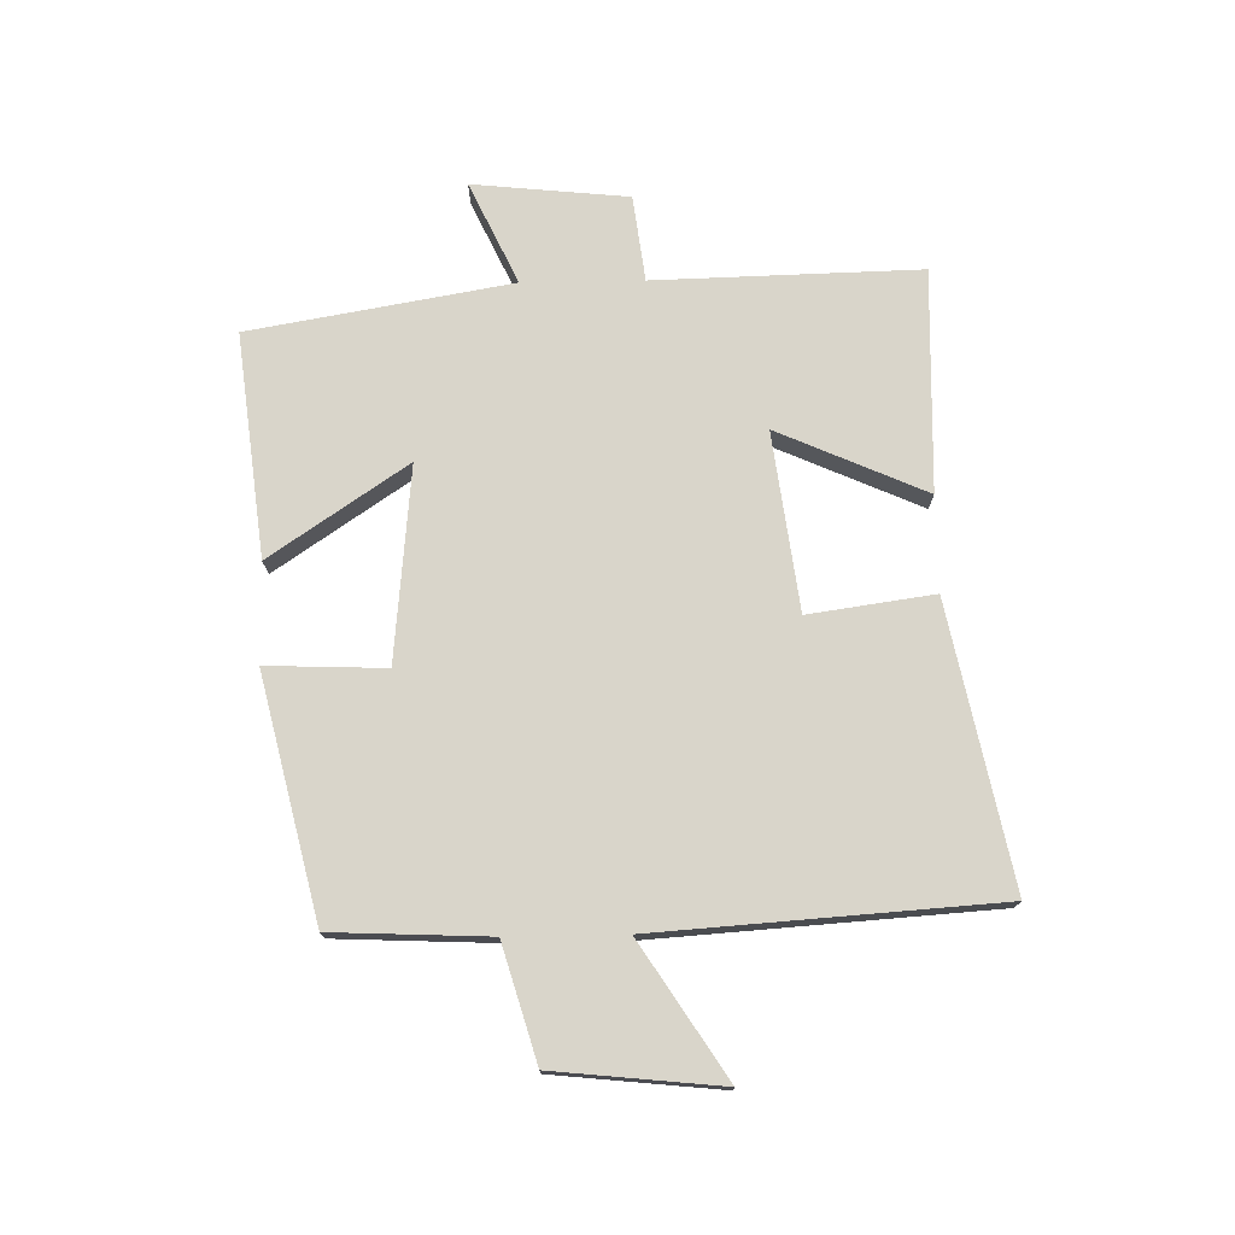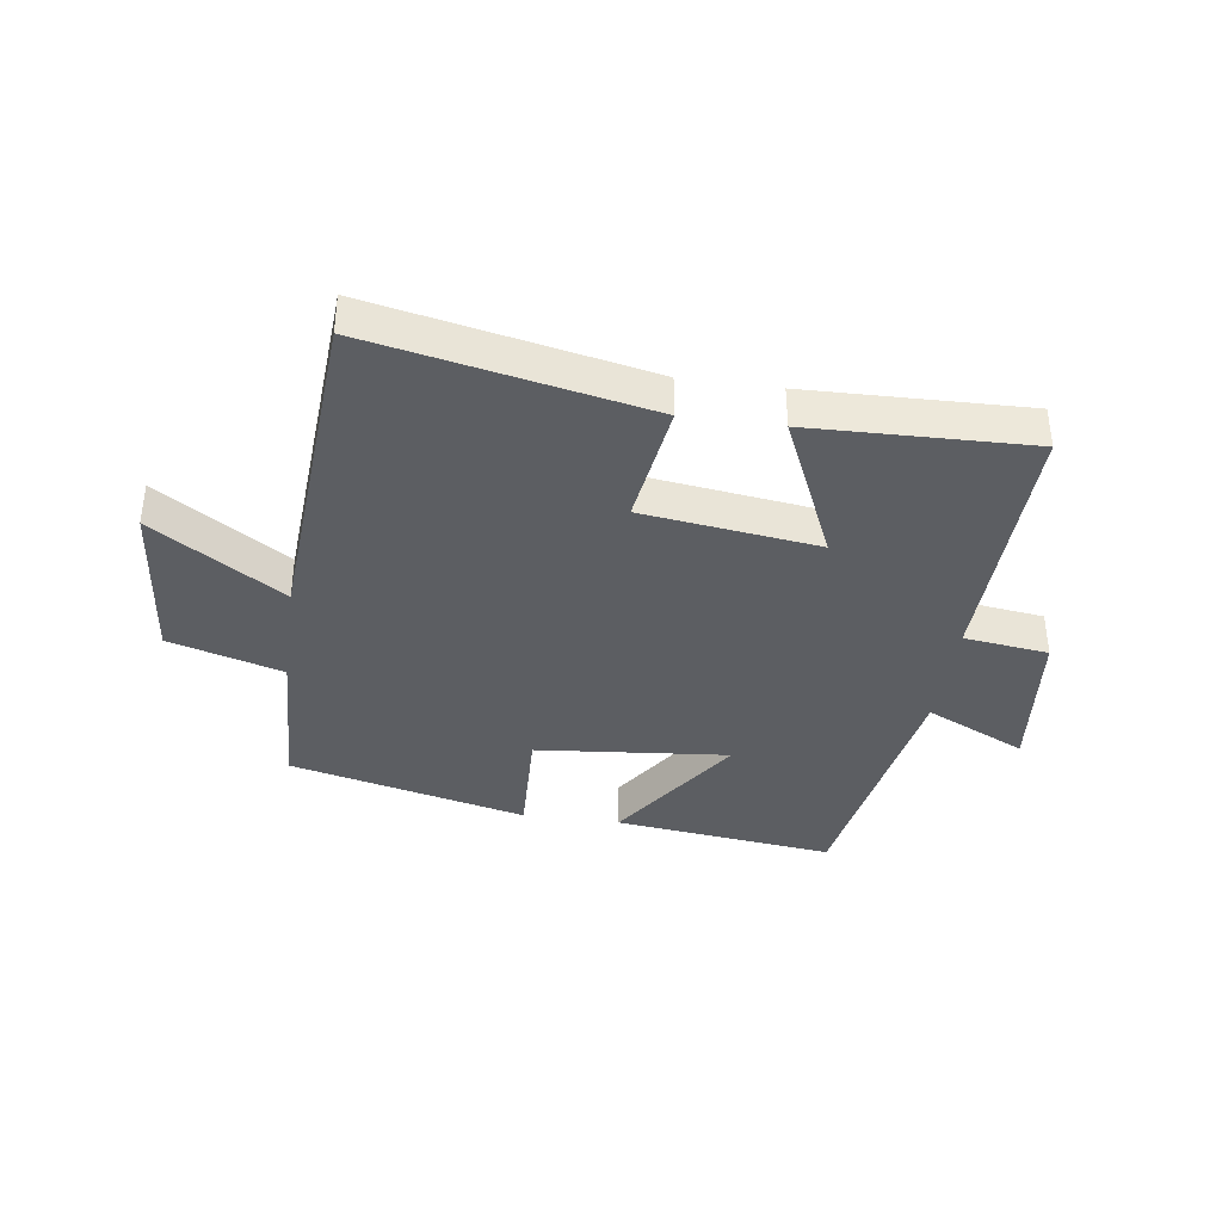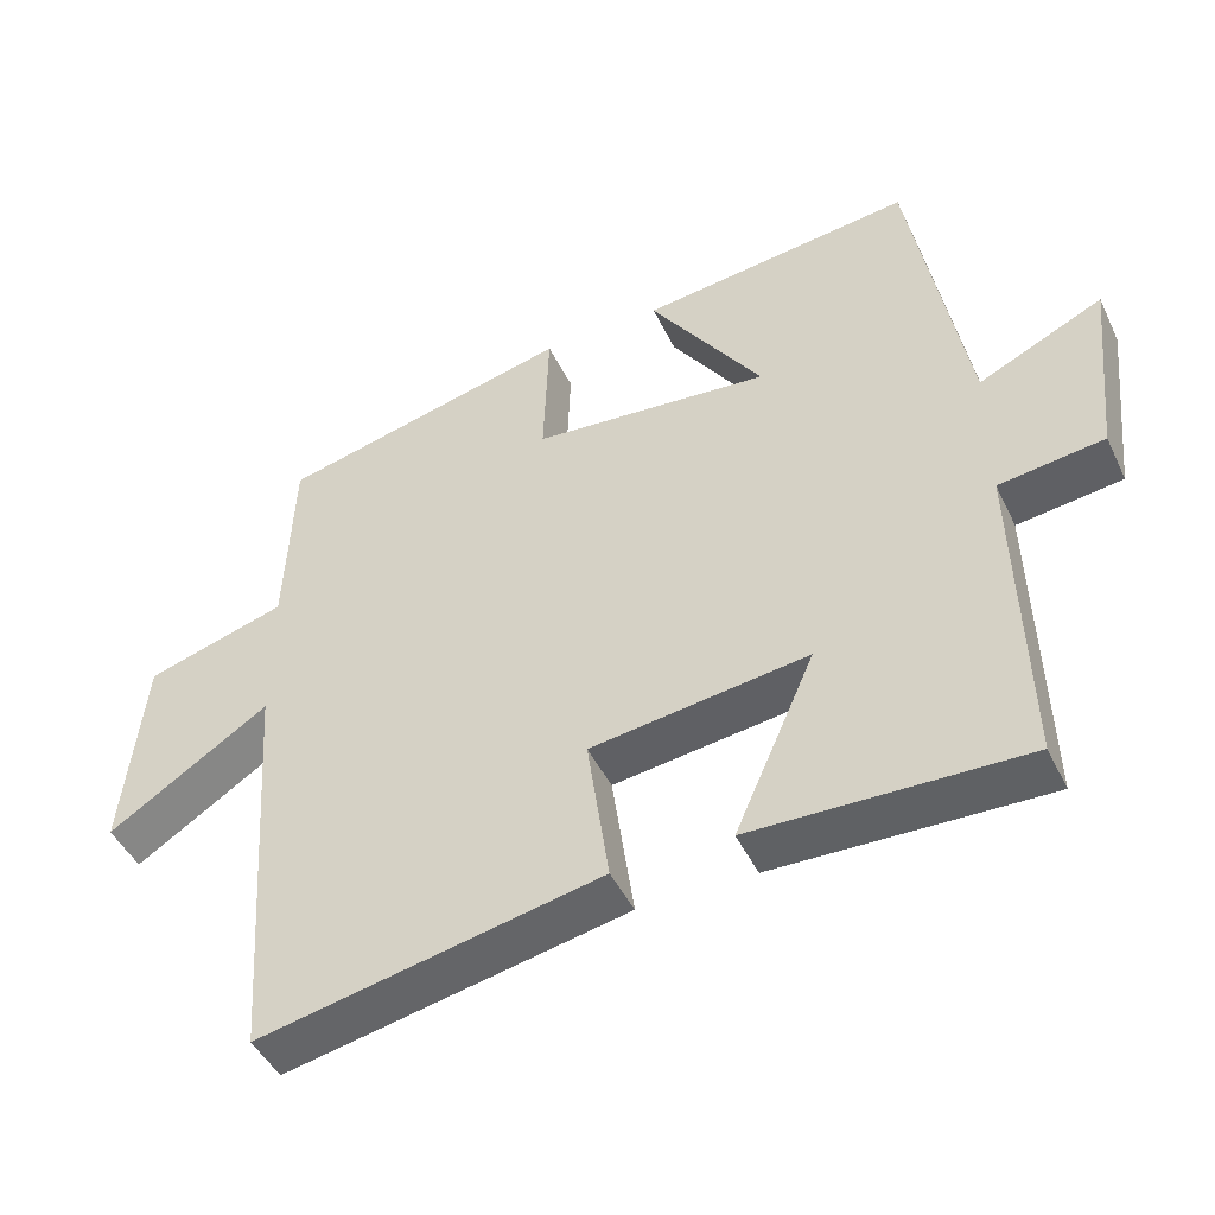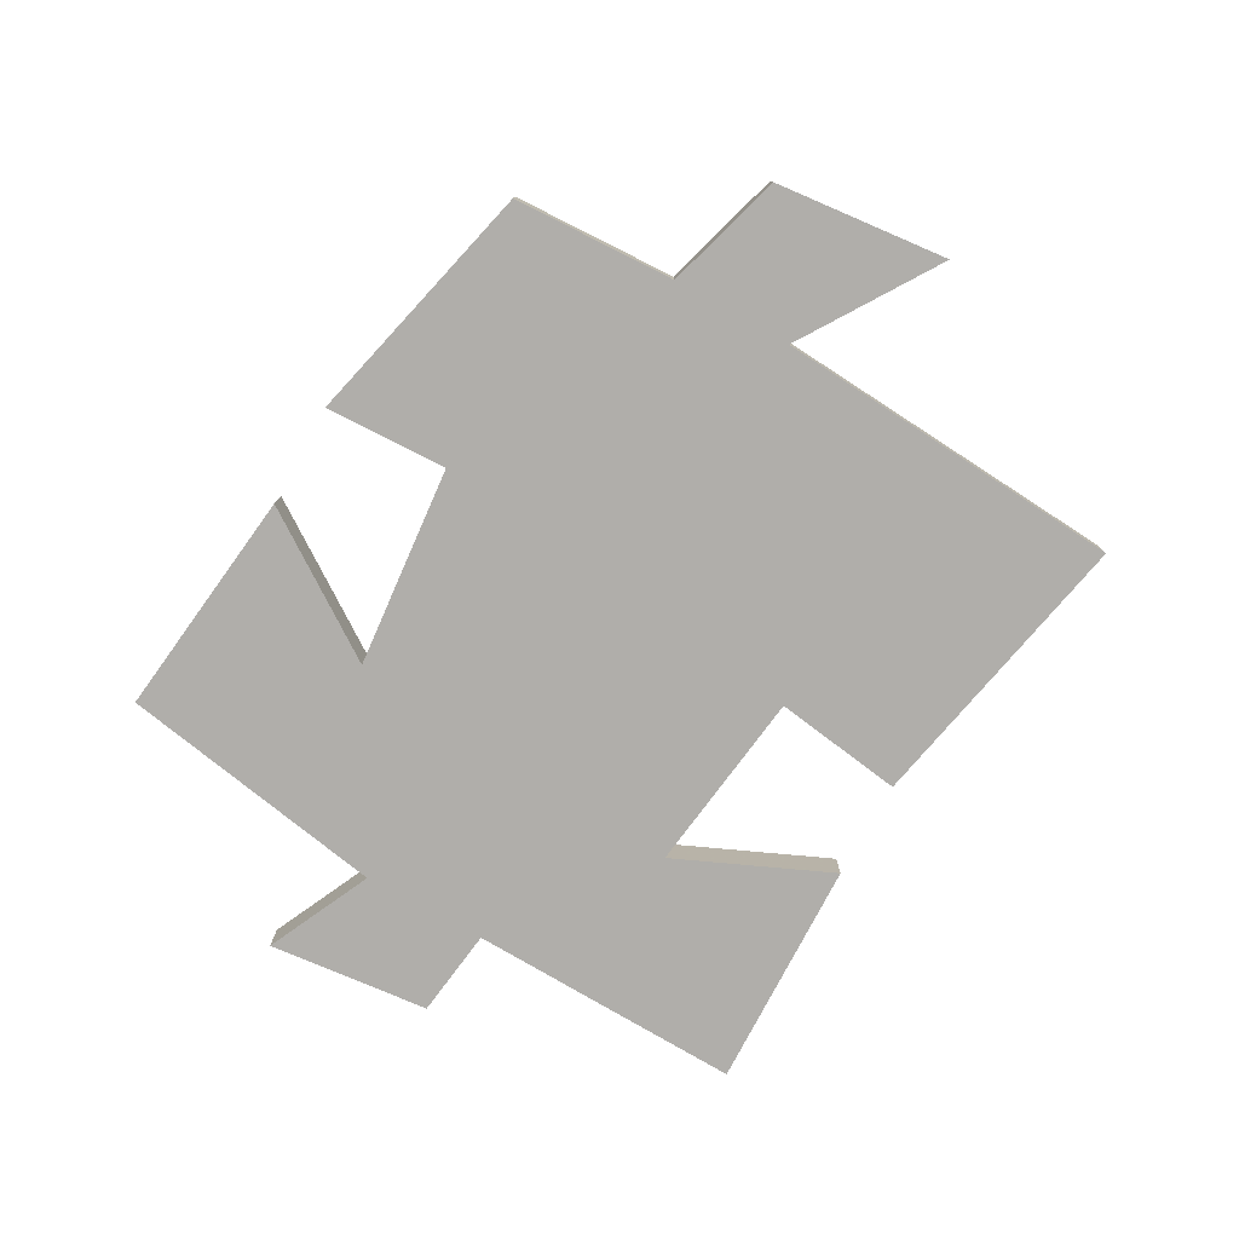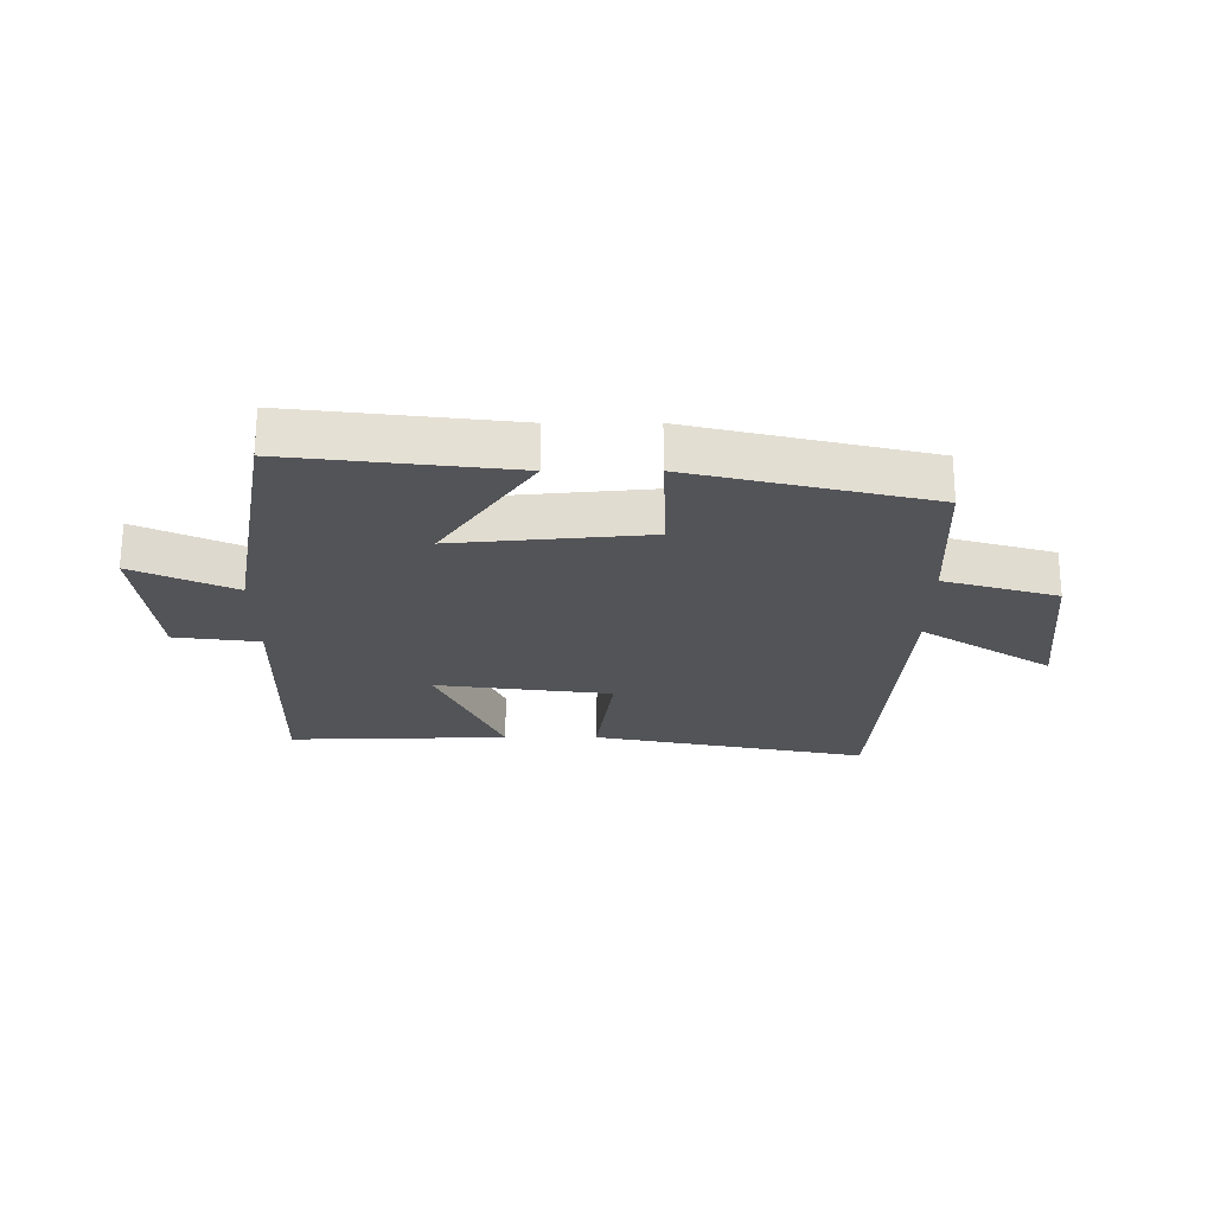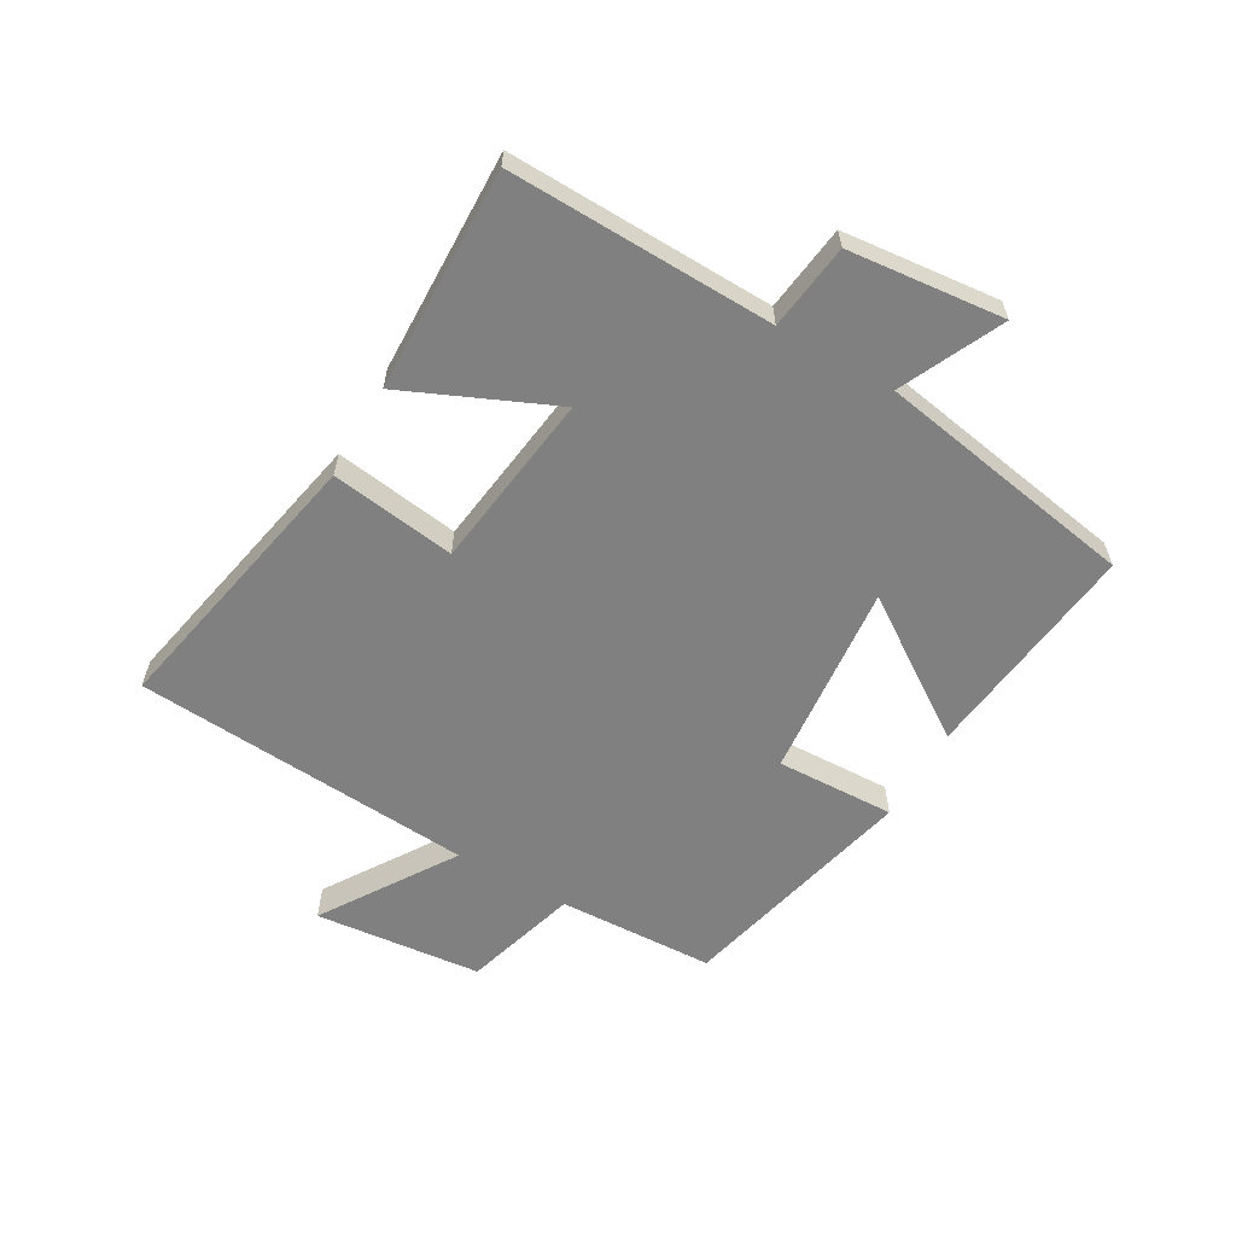
<metadata>
{"format":"obj","ext":"obj","renderer":"f3d","projection":"perspective","resolution":1024,"background":"white","views":[{"elev":74.6,"azim":89.0,"up":"+Y"},{"elev":-37.9,"azim":172.0,"up":"+Y"},{"elev":-46.2,"azim":-155.3,"up":"+Z"},{"elev":-77.8,"azim":60.9,"up":"+Y"},{"elev":-23.4,"azim":-0.0,"up":"+Y"},{"elev":-60.2,"azim":-119.9,"up":"+Y"}]}
</metadata>
<code>
v -0.511 0.07 -0.51
v -0.5 0.07 -0.077
v -0.64 0.07 -0.059
v -0.666 0.07 0.195
v -0.5 0.07 0.117
v -0.426 0.07 0.543
v -0.062 0.07 0.5
v -0.213 0.07 0.277
v 0.105 0.07 0.307
v 0.098 0.07 0.5
v 0.489 0.07 0.406
v 0.5 0.07 0.151
v 0.687 0.07 0.096
v 0.715 0.07 -0.176
v 0.5 0.07 -0.037
v 0.462 0.07 -0.592
v 0.006 0.07 -0.5
v 0.035 0.07 -0.296
v -0.255 0.07 -0.258
v -0.148 0.07 -0.5
v -0.511 0 -0.51
v -0.5 0 -0.077
v -0.64 0 -0.059
v -0.666 0 0.195
v -0.5 0 0.117
v -0.426 0 0.543
v -0.062 0 0.5
v -0.213 0 0.277
v 0.105 0 0.307
v 0.098 0 0.5
v 0.489 0 0.406
v 0.5 0 0.151
v 0.687 0 0.096
v 0.715 0 -0.176
v 0.5 0 -0.037
v 0.462 0 -0.592
v 0.006 0 -0.5
v 0.035 0 -0.296
v -0.255 0 -0.258
v -0.148 0 -0.5
f 19 20 1 2
f 18 19 2
f 15 16 17 18
f 15 18 2
f 12 13 14 15
f 11 12 15
f 10 11 15
f 9 10 15
f 15 2 3
f 9 15 3
f 8 9 3
f 5 6 7 8
f 5 8 3
f 3 4 5
f 22 21 40 39
f 22 39 38
f 38 37 36 35
f 22 38 35
f 35 34 33 32
f 35 32 31
f 35 31 30
f 35 30 29
f 23 22 35
f 23 35 29
f 23 29 28
f 28 27 26 25
f 23 28 25
f 25 24 23
f 1 21 22 2
f 2 22 23 3
f 3 23 24 4
f 4 24 25 5
f 5 25 26 6
f 6 26 27 7
f 7 27 28 8
f 8 28 29 9
f 9 29 30 10
f 10 30 31 11
f 11 31 32 12
f 12 32 33 13
f 13 33 34 14
f 14 34 35 15
f 15 35 36 16
f 16 36 37 17
f 17 37 38 18
f 18 38 39 19
f 19 39 40 20
f 20 40 21 1

</code>
